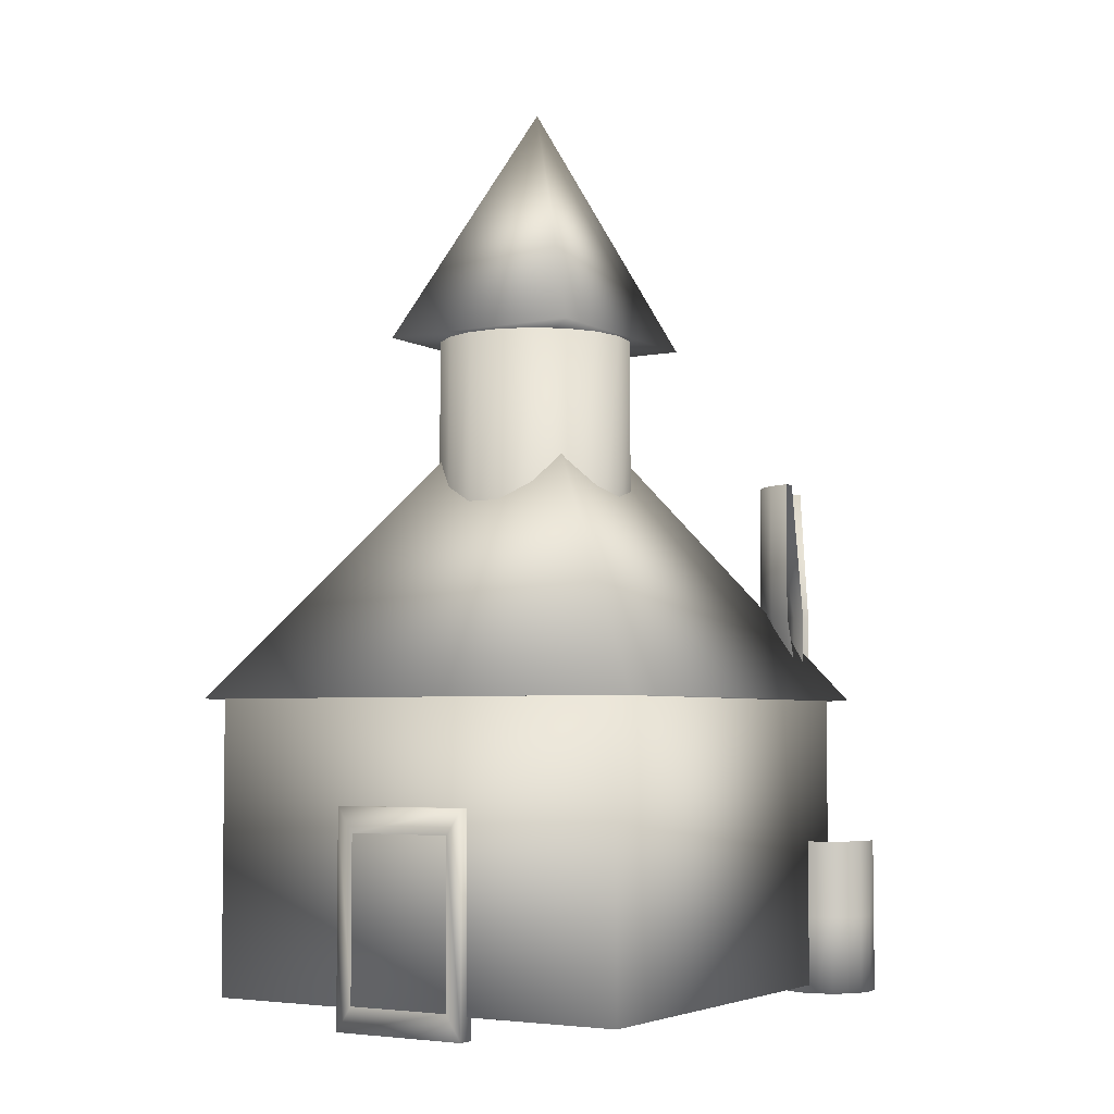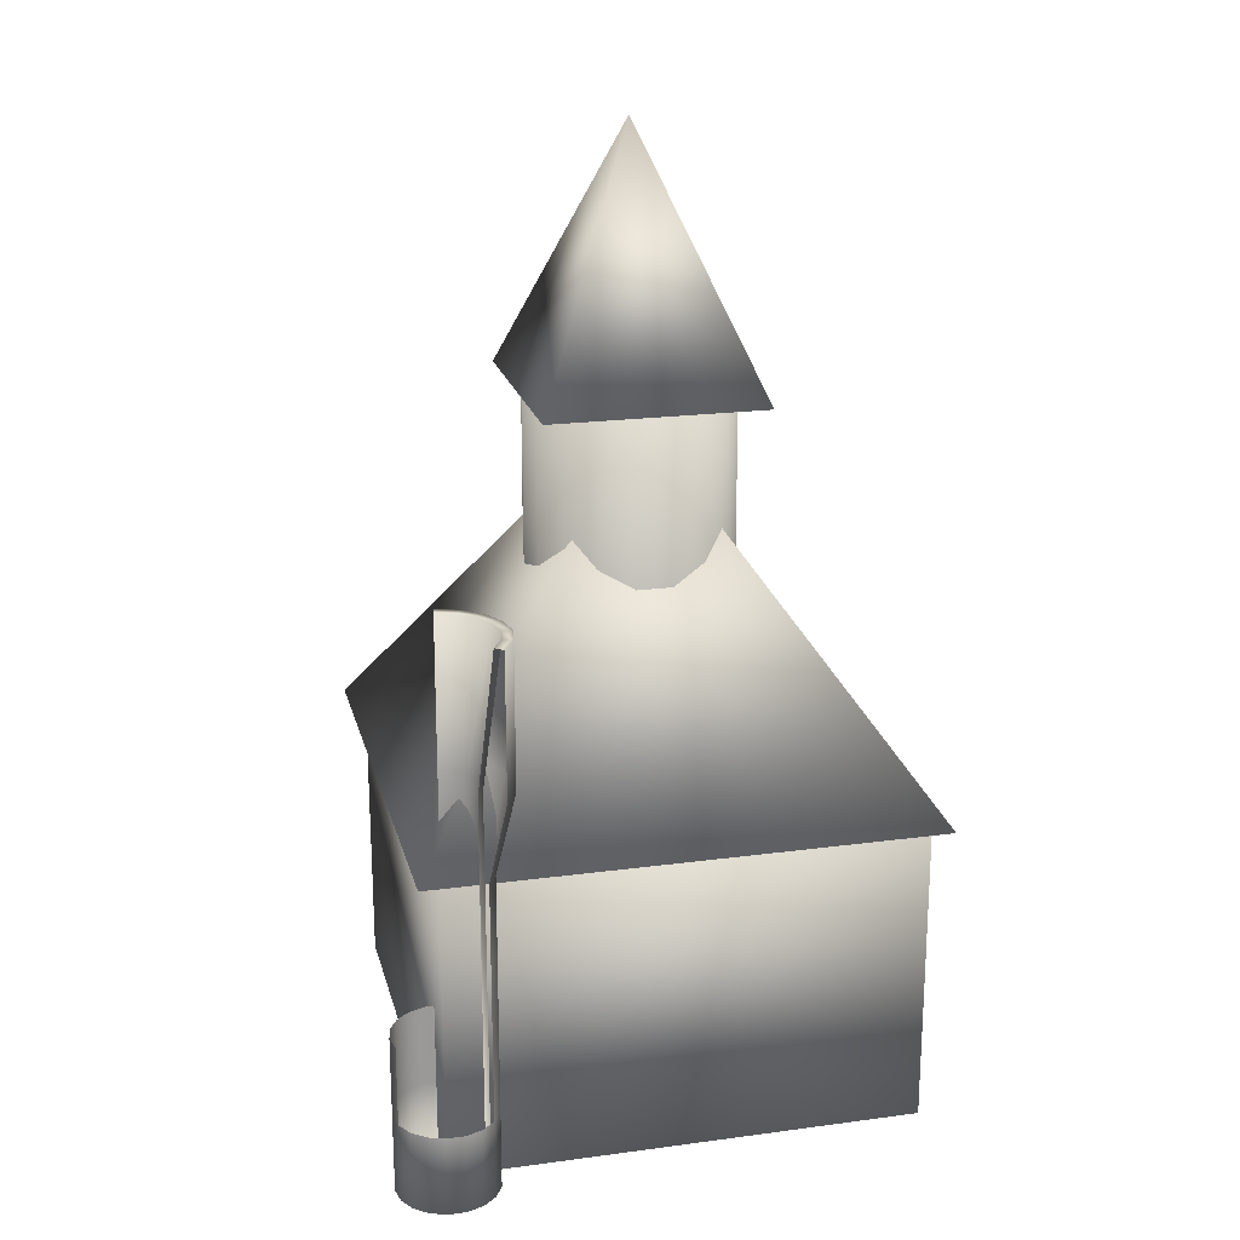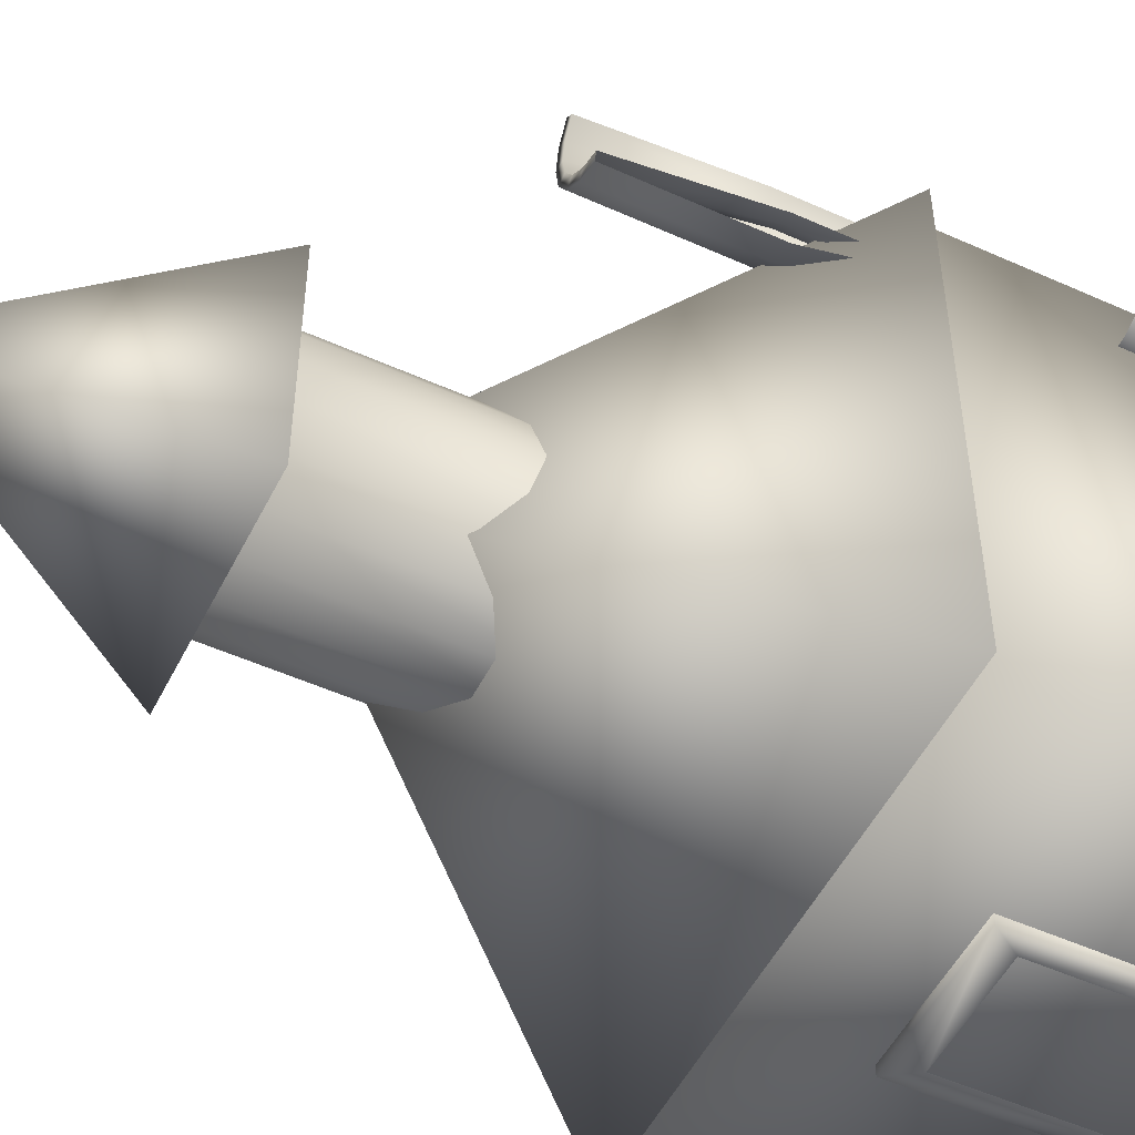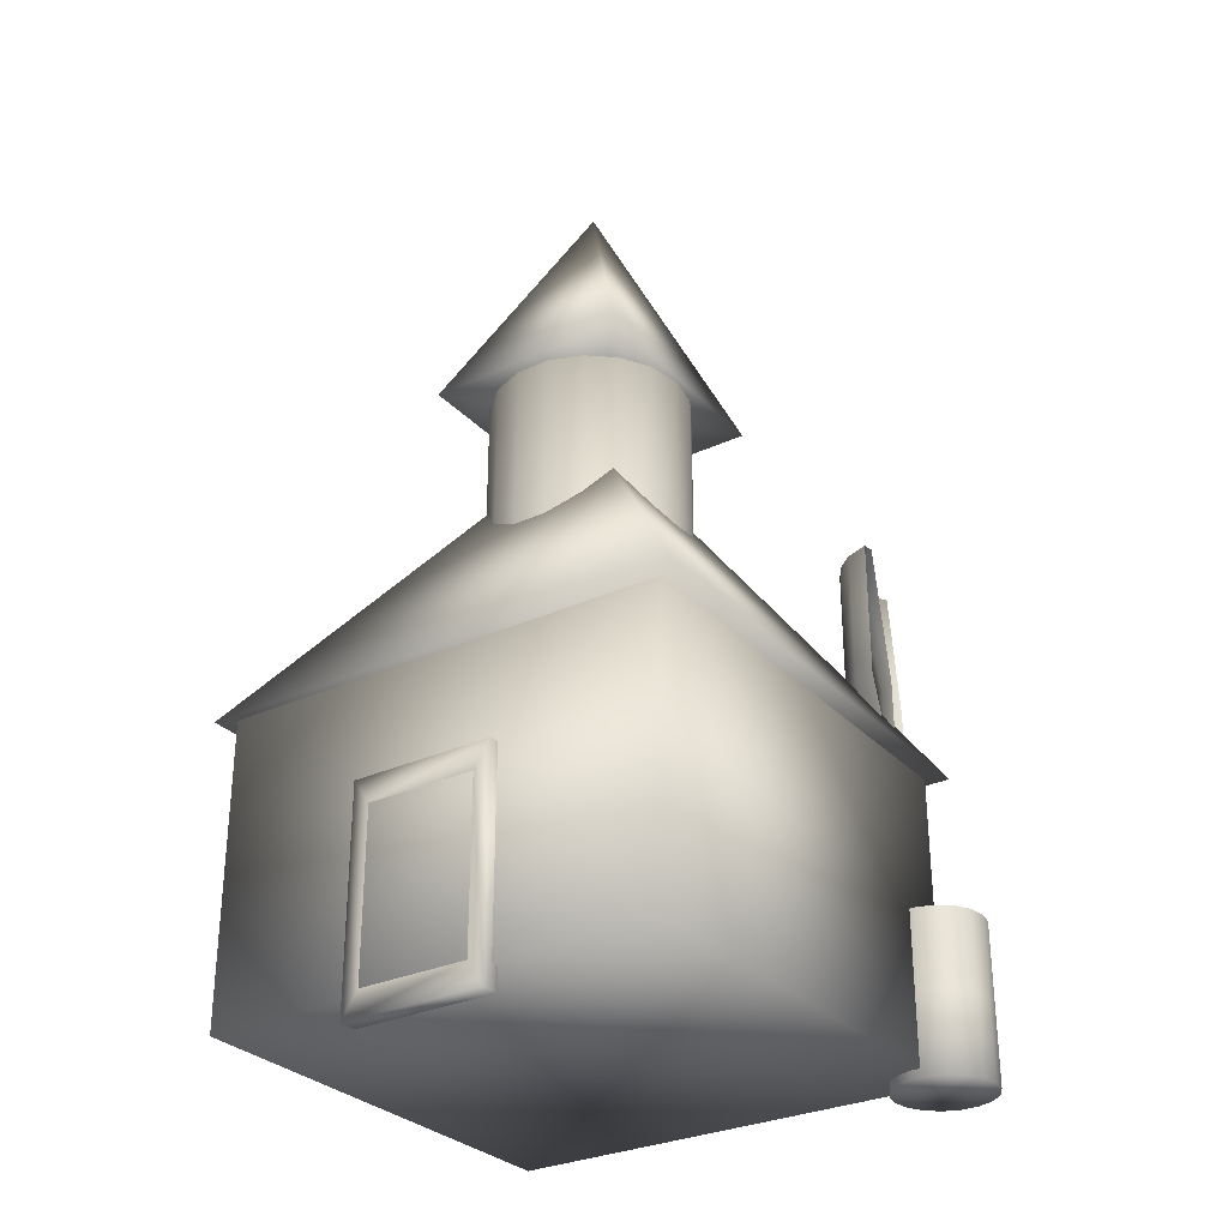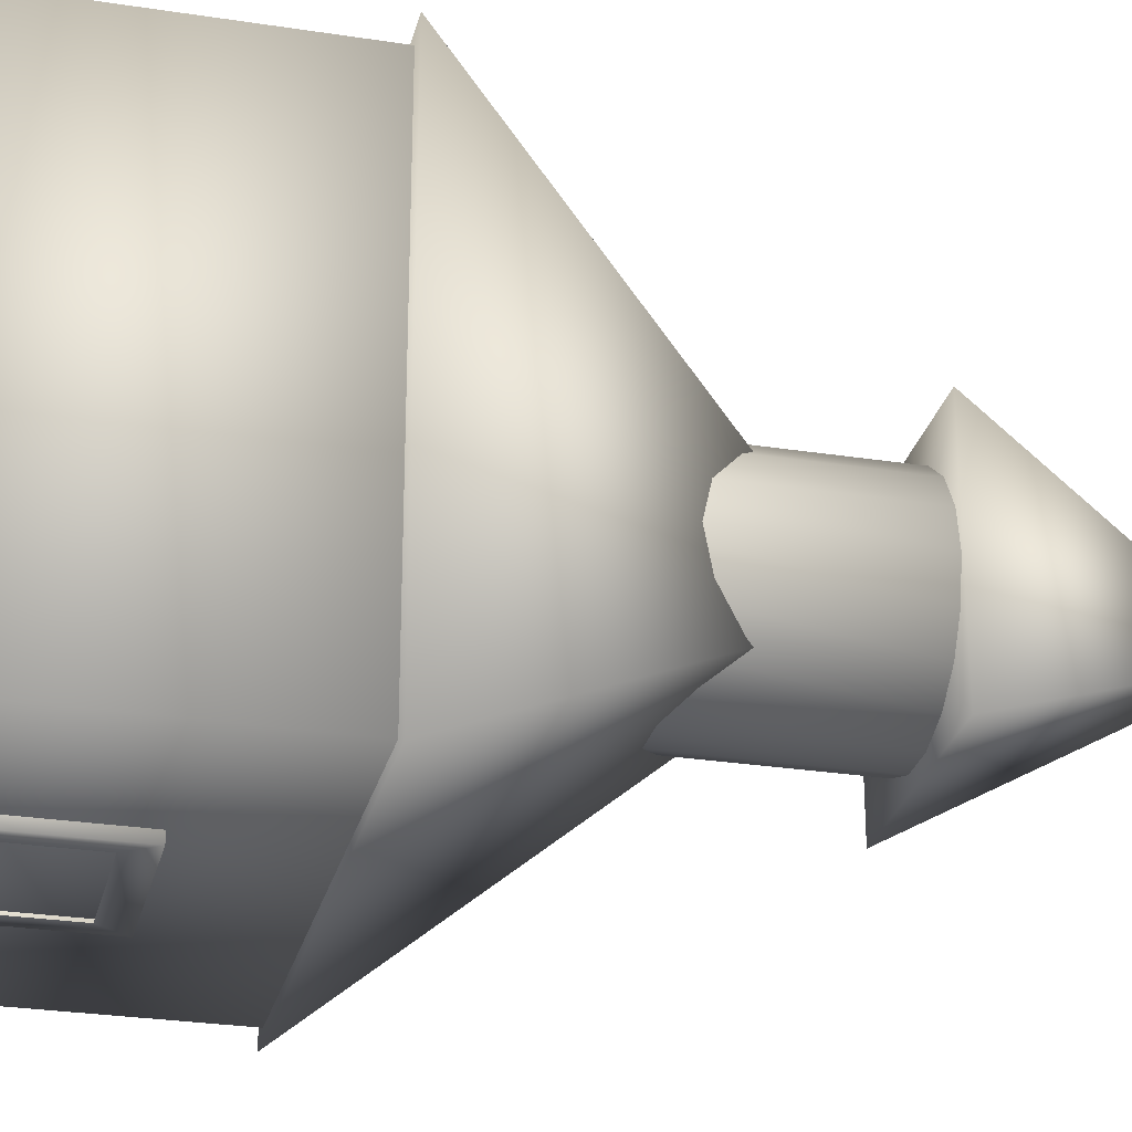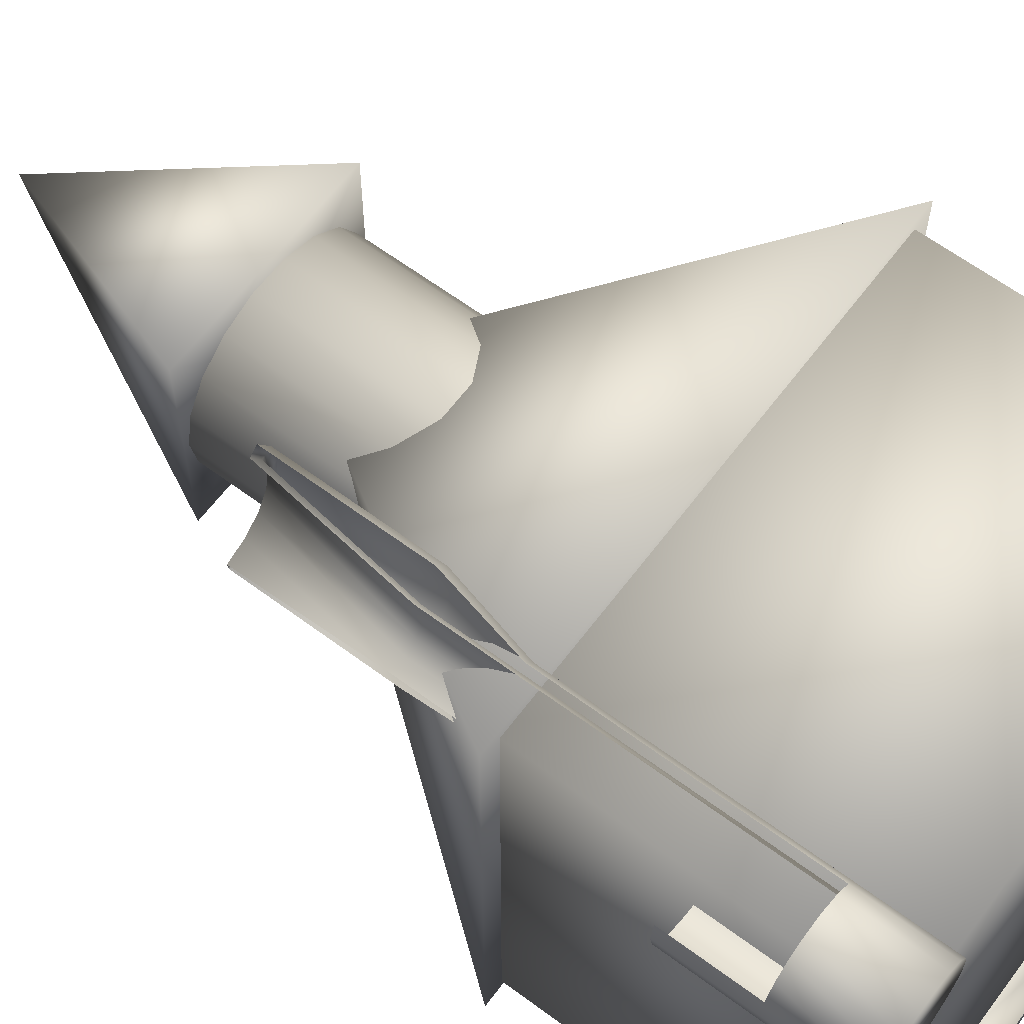
<metadata>
{"format":"obj","ext":"obj","renderer":"f3d","projection":"perspective","resolution":1024,"background":"white","views":[{"elev":-4.6,"azim":-148.6,"up":"+Y"},{"elev":20.5,"azim":-13.7,"up":"+Y"},{"elev":-51.6,"azim":-116.1,"up":"+Z"},{"elev":-30.0,"azim":-145.9,"up":"+Y"},{"elev":-27.6,"azim":76.6,"up":"+Z"},{"elev":63.1,"azim":-53.1,"up":"+Z"}]}
</metadata>
<code>
v  -41.35 2.166 54.9
v  -41.35 2.166 -31.59
v  45.14 2.166 -31.59
v  45.14 2.166 54.9
v  45.14 58.74 54.9
v  -41.35 58.74 54.9
v  45.14 58.74 -31.59
v  -41.35 58.74 -31.59
v  38.43 58.74 48.18
v  -34.63 58.74 48.18
v  38.43 58.74 -24.88
v  -34.63 58.74 -24.88
v  38.43 16.25 48.18
v  -34.63 16.25 48.18
v  38.43 16.25 -24.88
v  -34.63 16.25 -24.88
v  38.43 4.053 48.18
v  -34.63 4.053 48.18
v  38.43 4.053 -24.88
v  -34.63 4.053 -24.88
v  18.73 4.053 28.48
v  -14.93 4.053 28.48
v  18.73 4.053 -5.176
v  -14.93 4.053 -5.176
o Box001
g Box001
f 1 2 3 4
f 1 4 5 6
f 4 3 7 5
f 3 2 8 7
f 2 1 6 8
f 6 5 9 10
f 5 7 11 9
f 7 8 12 11
f 8 6 10 12
f 10 9 13 14
f 9 11 15 13
f 11 12 16 15
f 12 10 14 16
f 14 13 17 18
f 13 15 19 17
f 15 16 20 19
f 16 14 18 20
f 18 17 21 22
f 17 19 23 21
f 19 20 24 23
f 20 18 22 24
f 21 23 24 22
v  -32.33 0.5761 57.86
v  -33.97 0.5761 60.68
v  -36.47 0.5761 62.78
v  -39.53 0.5761 63.9
v  -42.8 0.5761 63.9
v  -45.86 0.5761 62.78
v  -48.36 0.5761 60.68
v  -49.99 0.5761 57.86
v  -50.56 0.5761 54.64
v  -49.99 0.5761 51.43
v  -48.36 0.5761 48.6
v  -45.86 0.5761 46.5
v  -42.8 0.5761 45.39
v  -39.53 0.5761 45.39
v  -36.47 0.5761 46.5
v  -33.97 0.5761 48.6
v  -32.33 0.5761 51.43
v  -31.77 0.5761 54.64
v  -32.33 15.58 51.43
v  -31.77 15.58 54.64
v  -33.97 15.58 48.6
v  -36.47 15.58 46.5
v  -39.53 15.58 45.39
v  -42.8 15.58 45.39
v  -45.86 15.58 46.5
v  -48.36 15.58 48.6
v  -49.99 15.58 51.43
v  -50.56 15.58 54.64
v  -49.99 15.58 57.86
v  -48.36 15.58 60.68
v  -45.86 15.58 62.78
v  -42.8 15.58 63.9
v  -39.53 15.58 63.9
v  -36.47 15.58 62.78
v  -33.97 15.58 60.68
v  -32.33 15.58 57.86
v  -32.33 30.59 51.43
v  -31.77 30.59 54.64
v  -33.97 30.59 48.6
v  -36.47 30.59 46.5
v  -39.53 30.59 45.39
v  -42.8 30.59 45.39
v  -45.86 30.59 46.5
v  -48.36 30.59 48.6
v  -49.99 30.59 51.43
v  -50.56 30.59 54.64
v  -49.99 30.59 57.86
v  -32.33 30.59 57.86
v  -33.97 30.59 60.68
v  -32.33 45.59 51.43
v  -31.77 45.59 54.64
v  -33.97 45.59 48.6
v  -36.47 45.59 46.5
v  -39.53 45.59 45.39
v  -32.33 45.59 57.86
v  -33.97 45.59 60.68
v  -32.33 60.6 51.43
v  -31.77 60.6 54.64
v  -33.97 60.6 48.6
v  -36.47 60.6 46.5
v  -39.53 60.6 45.39
v  -32.33 60.6 57.86
v  -33.97 60.6 60.68
v  -28.92 75.72 50.18
v  -28.13 75.72 54.64
v  -31.18 75.72 46.26
v  -34.65 75.72 43.35
v  -38.9 75.72 41.81
v  -28.92 75.72 59.1
v  -31.18 75.72 63.02
v  -28.13 102.3 54.64
v  -28.92 102.3 50.18
v  -30.75 102.3 50.85
v  -30.08 102.3 54.64
v  -31.18 102.3 46.26
v  -32.68 102.3 47.52
v  -34.65 102.3 43.35
v  -35.62 102.3 45.05
v  -38.9 102.3 41.81
v  -39.24 102.3 43.73
v  -31.18 102.3 63.02
v  -28.92 102.3 59.1
v  -30.75 102.3 58.43
v  -32.68 102.3 61.77
v  -33.6 75.72 54.64
v  -34.05 75.72 52.05
v  -34.05 2.974 52.05
v  -33.6 2.974 54.64
v  -35.37 75.72 49.78
v  -35.37 2.974 49.78
v  -37.38 75.72 48.09
v  -37.38 2.974 48.09
v  -39.85 75.72 47.19
v  -39.85 2.974 47.19
v  -35.37 75.72 59.51
v  -34.05 75.72 57.23
v  -34.05 2.974 57.23
v  -35.37 2.974 59.51
v  -33.57 2.974 51.88
v  -33.08 2.974 54.64
v  -34.97 2.974 49.45
v  -37.12 2.974 47.65
v  -39.76 2.974 46.69
v  -42.48 2.974 47.19
v  -42.57 2.974 46.69
v  -44.95 2.974 48.09
v  -45.2 2.974 47.65
v  -46.96 2.974 49.78
v  -47.35 2.974 49.45
v  -48.27 2.974 52.05
v  -48.76 2.974 51.88
v  -48.73 2.974 54.64
v  -49.24 2.974 54.64
v  -48.27 2.974 57.23
v  -48.76 2.974 57.41
v  -46.96 2.974 59.51
v  -47.35 2.974 59.84
v  -44.95 2.974 61.2
v  -45.2 2.974 61.64
v  -42.48 2.974 62.09
v  -42.57 2.974 62.6
v  -39.85 2.974 62.09
v  -39.76 2.974 62.6
v  -37.38 2.974 61.2
v  -37.12 2.974 61.64
v  -34.97 2.974 59.84
v  -33.57 2.974 57.41
o Cylinder003
g Cylinder003
f 25 26 27 28 29 30 31 32 33 34 35 36 37 38 39 40 41 42
f 42 41 43 44
f 41 40 45 43
f 40 39 46 45
f 39 38 47 46
f 38 37 48 47
f 37 36 49 48
f 36 35 50 49
f 35 34 51 50
f 34 33 52 51
f 33 32 53 52
f 32 31 54 53
f 31 30 55 54
f 30 29 56 55
f 29 28 57 56
f 28 27 58 57
f 27 26 59 58
f 26 25 60 59
f 25 42 44 60
f 44 43 61 62
f 43 45 63 61
f 45 46 64 63
f 46 47 65 64
f 47 48 66 65
f 48 49 67 66
f 49 50 68 67
f 50 51 69 68
f 51 52 70 69
f 52 53 71 70
f 59 60 72 73
f 60 44 62 72
f 62 61 74 75
f 61 63 76 74
f 63 64 77 76
f 64 65 78 77
f 73 72 79 80
f 72 62 75 79
f 75 74 81 82
f 74 76 83 81
f 76 77 84 83
f 77 78 85 84
f 80 79 86 87
f 79 75 82 86
f 82 81 88 89
f 81 83 90 88
f 83 84 91 90
f 84 85 92 91
f 87 86 93 94
f 86 82 89 93
f 95 96 97 98
f 96 99 100 97
f 99 101 102 100
f 101 103 104 102
f 105 106 107 108
f 106 95 98 107
f 109 110 111 112
f 110 113 114 111
f 113 115 116 114
f 115 117 118 116
f 119 120 121 122
f 120 109 112 121
f 112 111 123 124
f 111 114 125 123
f 114 116 126 125
f 116 118 127 126
f 118 128 129 127
f 128 130 131 129
f 130 132 133 131
f 132 134 135 133
f 134 136 137 135
f 136 138 139 137
f 138 140 141 139
f 140 142 143 141
f 142 144 145 143
f 144 146 147 145
f 146 148 149 147
f 148 122 150 149
f 122 121 151 150
f 121 112 124 151
f 123 125 126 127 129 131 133 135 137 139 141 143 145 147 149 150 151 124
f 89 88 96 95
f 88 90 99 96
f 90 91 101 99
f 91 92 103 101
f 94 93 106 105
f 93 89 95 106
f 110 109 98 97
f 109 120 107 98
f 120 119 108 107
f 117 115 102 104
f 115 113 100 102
f 113 110 97 100
v  20.94 129.9 11.3
v  19.78 129.9 4.726
v  17.07 129.9 5.71
v  18.06 129.9 11.3
v  16.44 129.9 -1.053
v  14.24 129.9 0.7972
v  11.33 129.9 -5.342
v  9.891 129.9 -2.849
v  5.06 129.9 -7.624
v  4.56 129.9 -4.79
v  -1.613 129.9 -7.624
v  -1.113 129.9 -4.79
v  -7.883 129.9 -5.342
v  -6.444 129.9 -2.849
v  -12.99 129.9 -1.053
v  -10.79 129.9 0.7972
v  -16.33 129.9 4.726
v  -13.63 129.9 5.71
v  -17.49 129.9 11.3
v  -14.61 129.9 11.3
v  -16.33 129.9 17.87
v  -13.63 129.9 16.88
v  -12.99 129.9 23.65
v  -10.79 129.9 21.8
v  -7.883 129.9 27.94
v  -6.444 129.9 25.44
v  -1.613 129.9 30.22
v  -1.113 129.9 27.38
v  5.06 129.9 30.22
v  4.56 129.9 27.38
v  11.33 129.9 27.94
v  9.891 129.9 25.44
v  16.44 129.9 23.65
v  14.24 129.9 21.8
v  19.78 129.9 17.87
v  17.07 129.9 16.88
v  20.94 76.28 11.3
v  19.78 76.28 4.726
v  16.44 76.28 -1.053
v  11.33 76.28 -5.342
v  5.06 76.28 -7.624
v  -1.613 76.28 -7.624
v  -7.883 76.28 -5.342
v  -12.99 76.28 -1.053
v  -16.33 76.28 4.726
v  -17.49 76.28 11.3
v  -16.33 76.28 17.87
v  -12.99 76.28 23.65
v  -7.883 76.28 27.94
v  -1.613 76.28 30.22
v  5.06 76.28 30.22
v  11.33 76.28 27.94
v  16.44 76.28 23.65
v  19.78 76.28 17.87
v  12.21 76.28 7.482
v  12.88 76.28 11.3
v  12.21 76.28 15.11
v  10.27 76.28 18.47
v  7.301 76.28 20.96
v  3.661 76.28 22.28
v  -0.2133 76.28 22.28
v  -3.853 76.28 20.96
v  -6.821 76.28 18.47
v  -8.758 76.28 15.11
v  -9.431 76.28 11.3
v  -8.758 76.28 7.482
v  -6.821 76.28 4.127
v  -3.853 76.28 1.637
v  -0.2133 76.28 0.3119
v  3.661 76.28 0.3119
v  7.301 76.28 1.637
v  10.27 76.28 4.127
o Cylinder005
g Cylinder005
f 152 153 154 155
f 153 156 157 154
f 156 158 159 157
f 158 160 161 159
f 160 162 163 161
f 162 164 165 163
f 164 166 167 165
f 166 168 169 167
f 168 170 171 169
f 170 172 173 171
f 172 174 175 173
f 174 176 177 175
f 176 178 179 177
f 178 180 181 179
f 180 182 183 181
f 182 184 185 183
f 184 186 187 185
f 186 152 155 187
f 188 189 153 152
f 189 190 156 153
f 190 191 158 156
f 191 192 160 158
f 192 193 162 160
f 193 194 164 162
f 194 195 166 164
f 195 196 168 166
f 196 197 170 168
f 197 198 172 170
f 198 199 174 172
f 199 200 176 174
f 200 201 178 176
f 201 202 180 178
f 202 203 182 180
f 203 204 184 182
f 204 205 186 184
f 205 188 152 186
f 206 207 155 154
f 207 208 187 155
f 208 209 185 187
f 209 210 183 185
f 210 211 181 183
f 211 212 179 181
f 212 213 177 179
f 213 214 175 177
f 214 215 173 175
f 215 216 171 173
f 216 217 169 171
f 217 218 167 169
f 218 219 165 167
f 219 220 163 165
f 220 221 161 163
f 221 222 159 161
f 222 223 157 159
f 223 206 154 157
v  16.52 -2.122 -30.01
v  -10.76 -2.122 -30.01
v  -10.76 -2.122 -33.41
v  16.52 -2.122 -33.41
v  -10.76 38.84 -30.01
v  -10.76 38.84 -33.41
v  16.52 38.84 -30.01
v  16.52 38.84 -33.41
v  -7.532 2.719 -33.41
v  13.3 2.719 -33.41
v  -7.532 34 -33.41
v  13.3 34 -33.41
o Box002
g Box002
f 224 225 226 227
f 225 228 229 226
f 228 230 231 229
f 230 224 227 231
f 227 226 232 233
f 226 229 234 232
f 229 231 235 234
f 231 227 233 235
v  1.579 176.8 11.54
v  -18.46 129.9 33.31
v  21.62 129.9 33.31
v  21.62 129.9 -10.23
v  -18.46 129.9 -10.23
v  1.579 129.9 11.54
o Pyramid001
g Pyramid001
f 236 237 238
f 236 238 239
f 236 239 240
f 236 240 237
f 237 241 238
f 238 241 239
f 239 241 240
f 240 241 237
v  1.807 125.5 11.8
v  -45.19 58.74 56.96
v  48.81 58.74 56.96
v  48.81 58.74 -33.37
v  -45.19 58.74 -33.37
v  1.807 58.74 11.8
o Pyramid002
g Pyramid002
f 242 243 244
f 242 244 245
f 242 245 246
f 242 246 243
f 243 247 244
f 244 247 245
f 245 247 246
f 246 247 243

</code>
